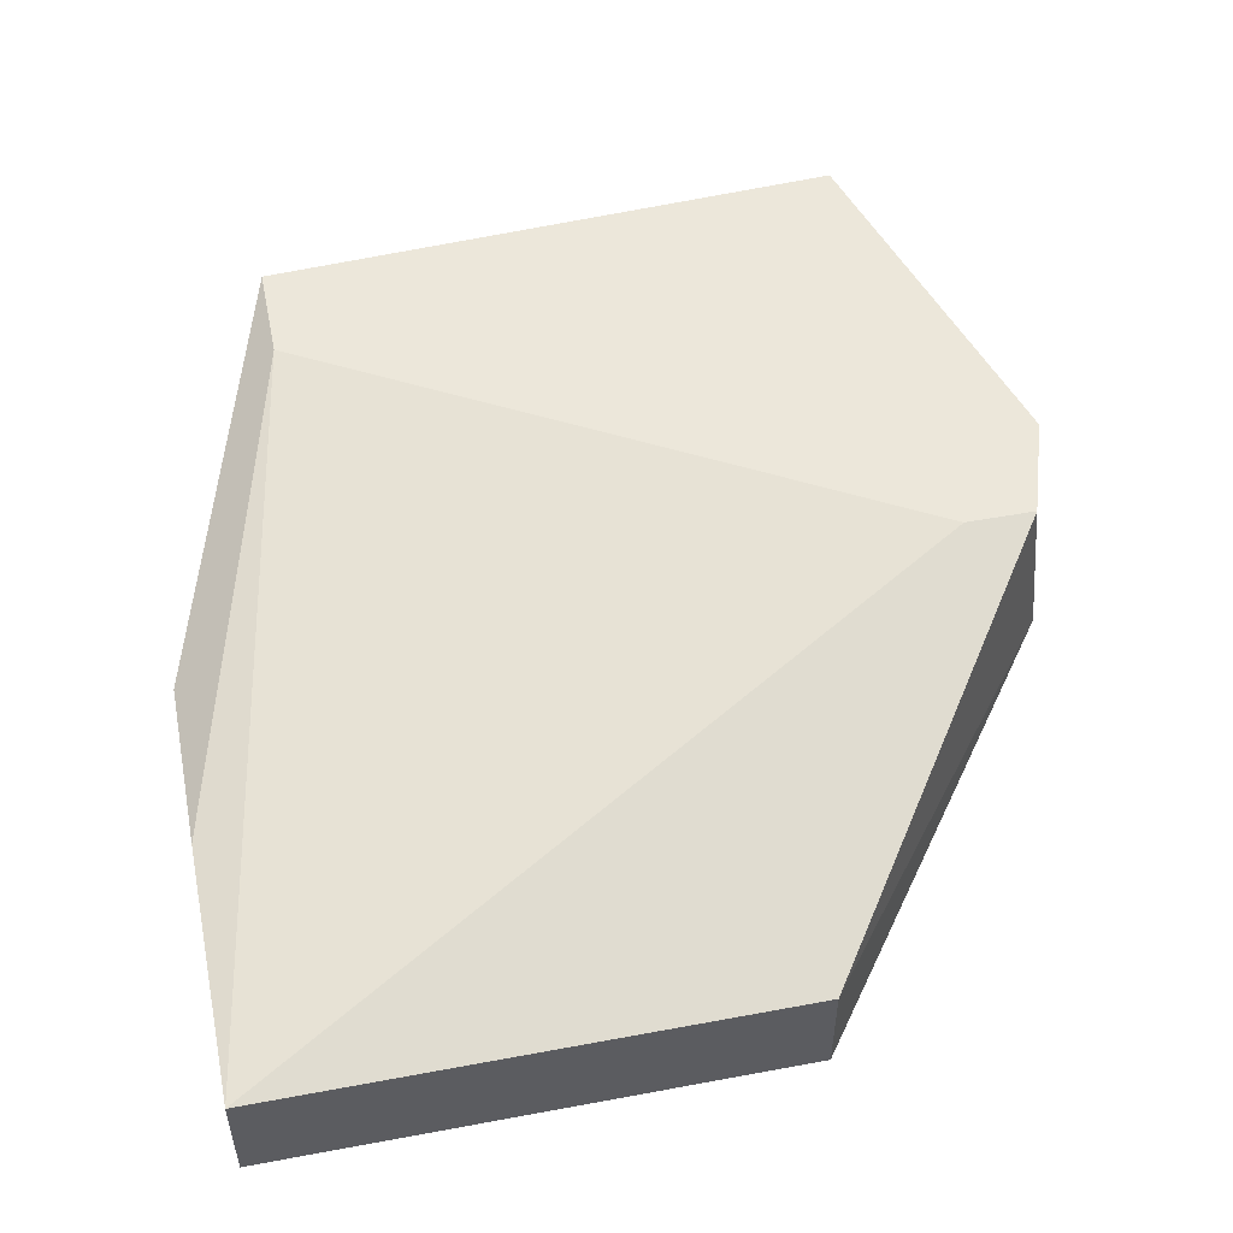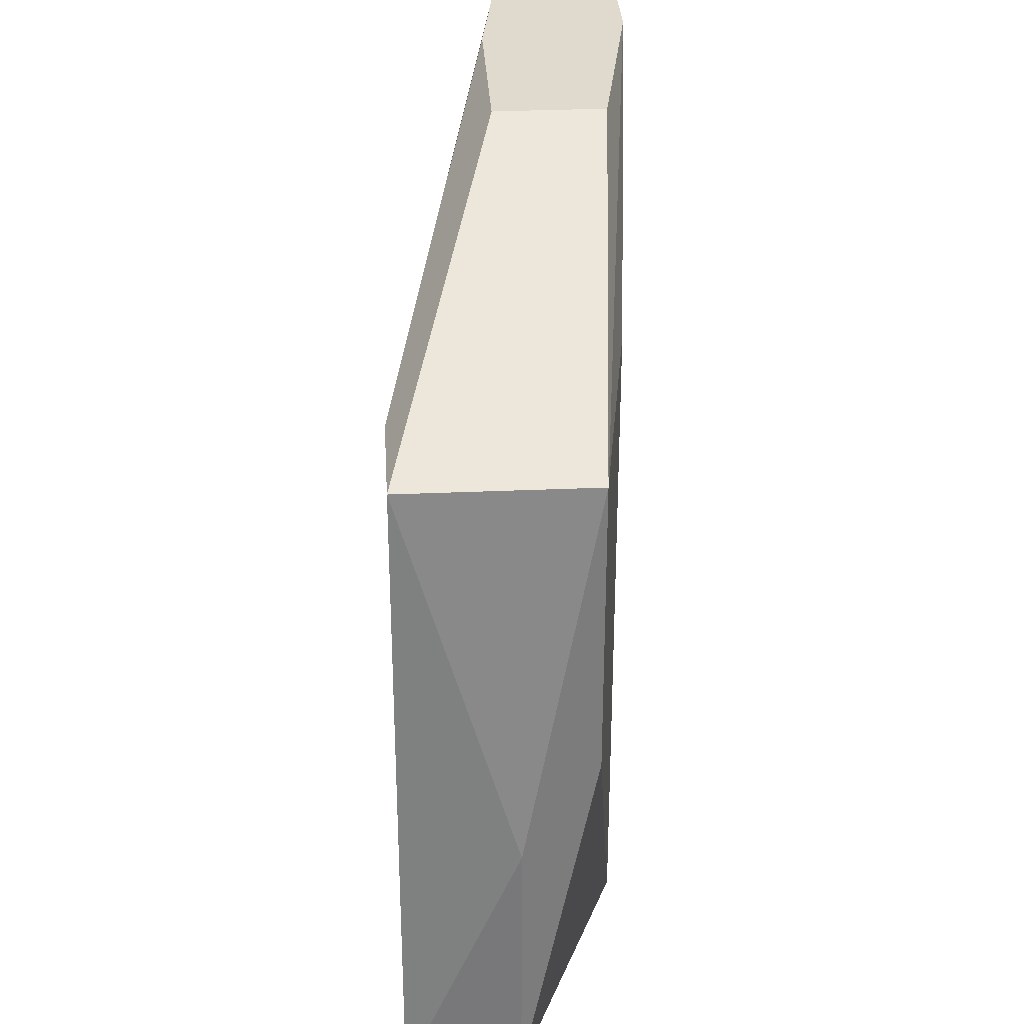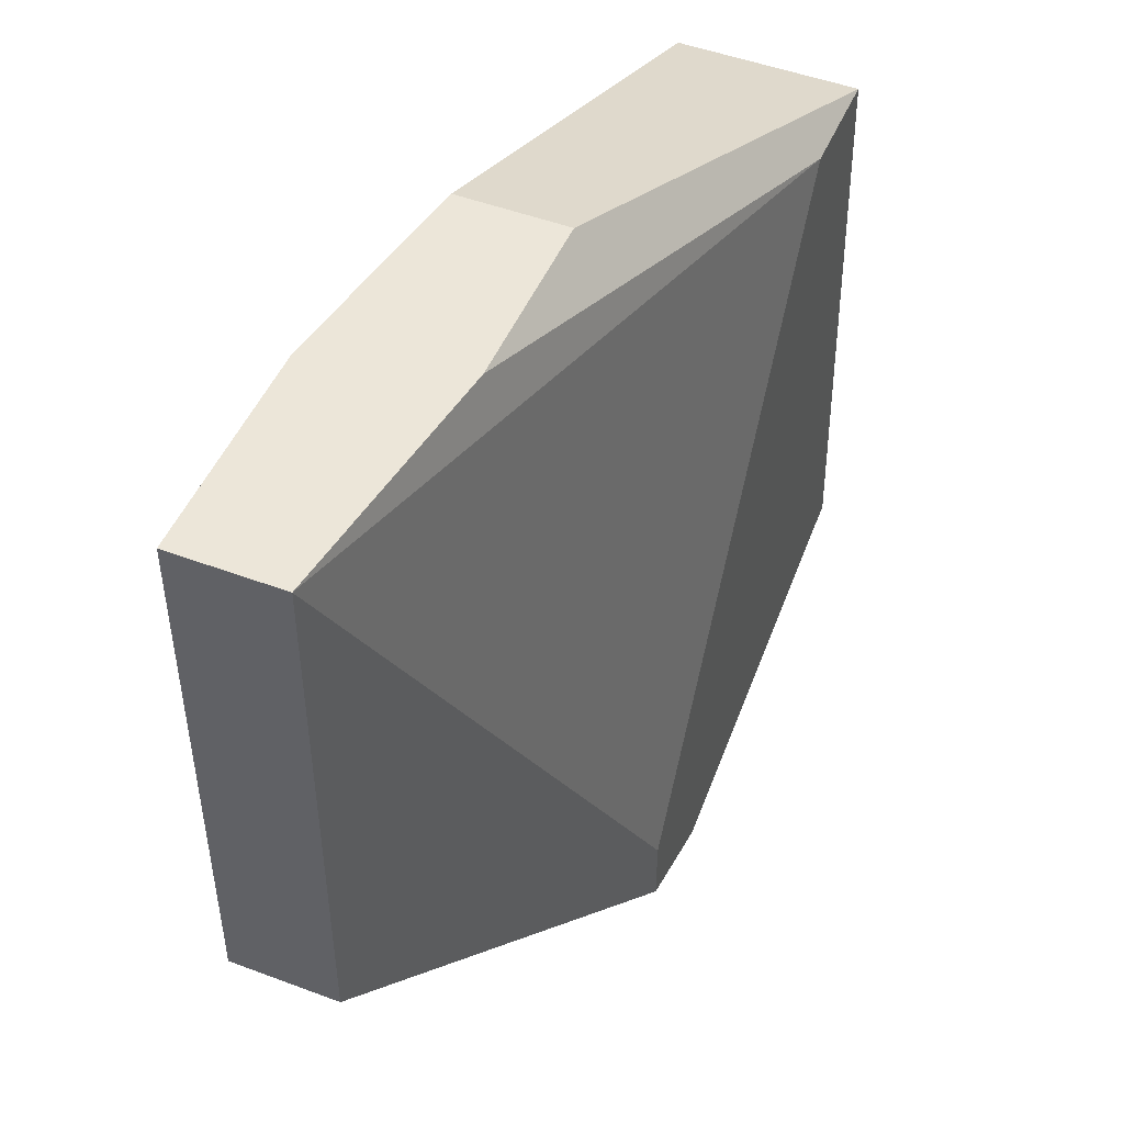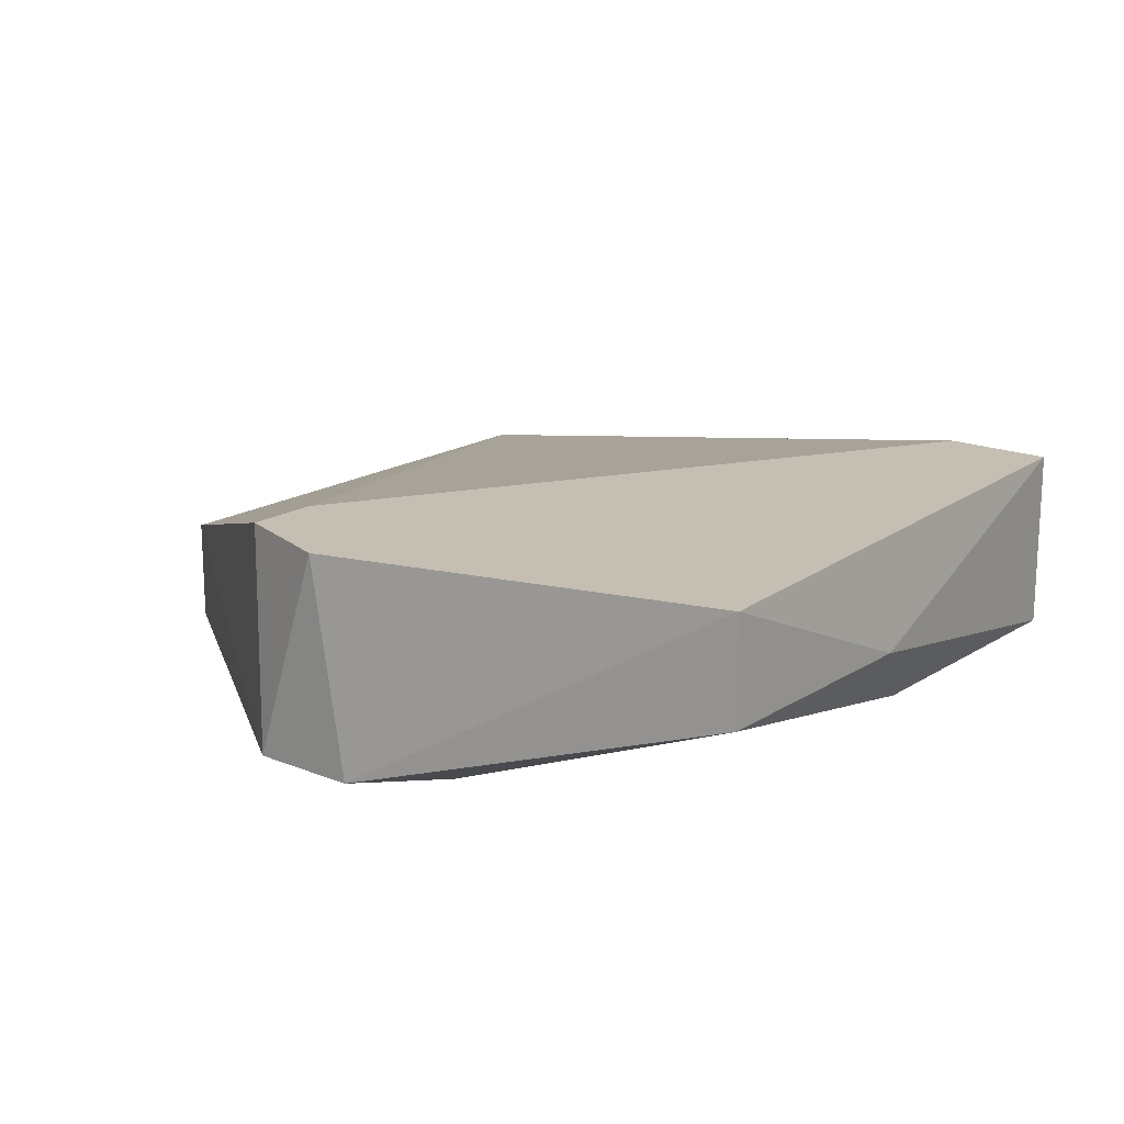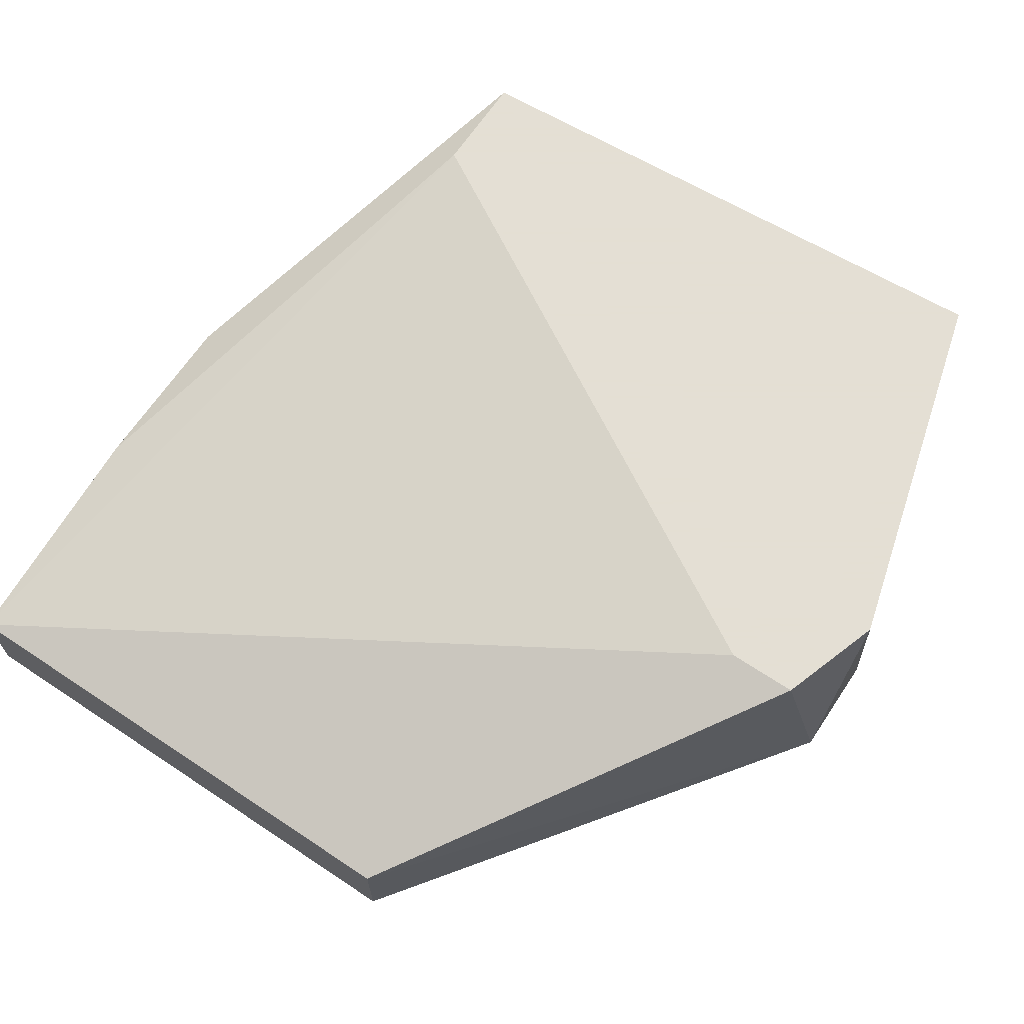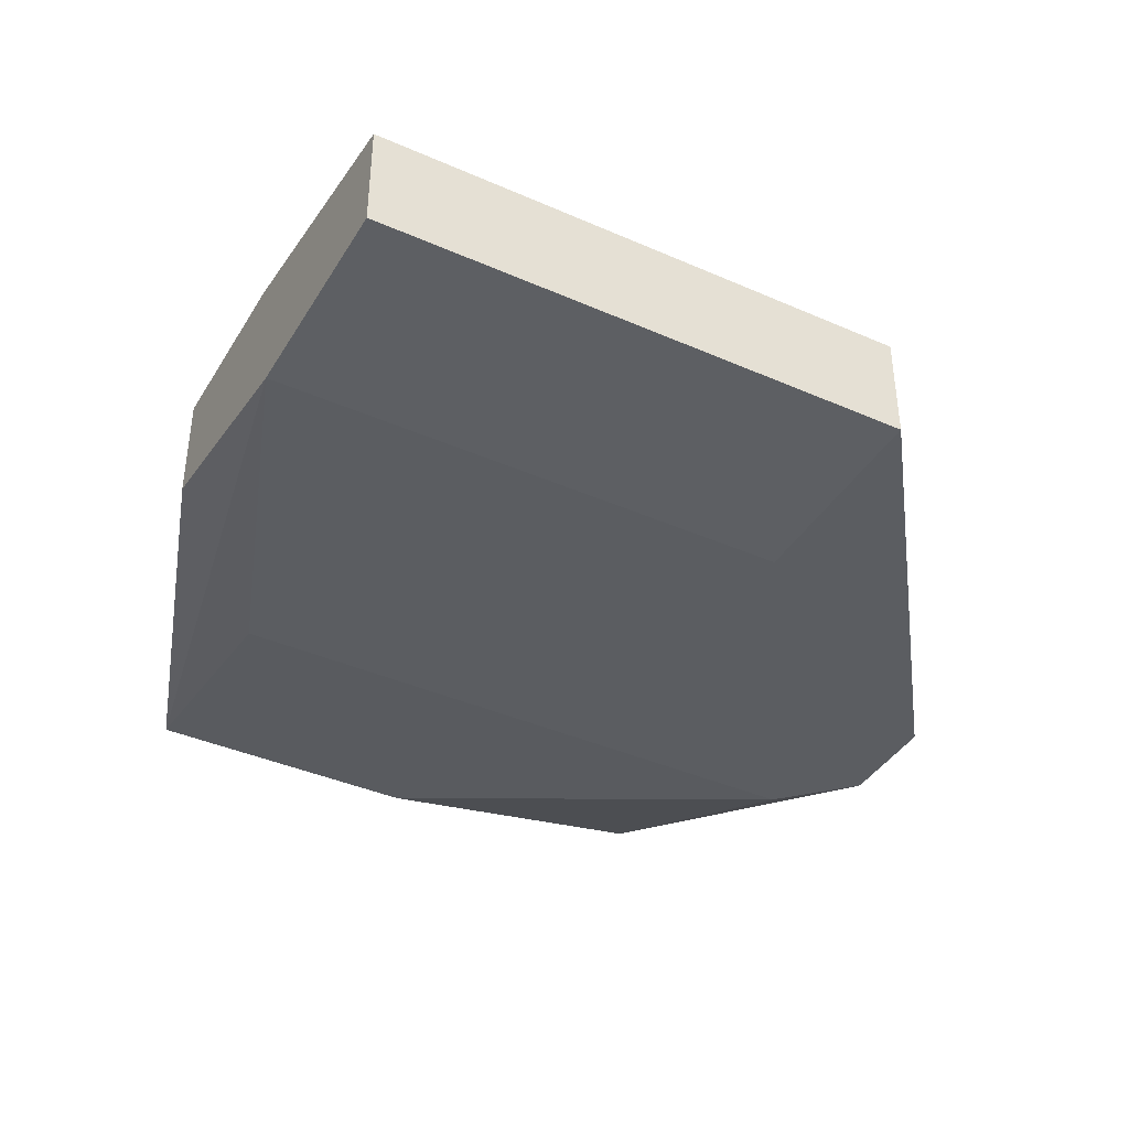
<metadata>
{"format":"obj","ext":"obj","renderer":"f3d","projection":"perspective","resolution":1024,"background":"white","views":[{"elev":50.8,"azim":78.5,"up":"+Y"},{"elev":32.8,"azim":-93.4,"up":"+Z"},{"elev":48.7,"azim":112.7,"up":"+Z"},{"elev":17.6,"azim":-141.2,"up":"+Y"},{"elev":66.3,"azim":123.7,"up":"+Y"},{"elev":-39.9,"azim":61.5,"up":"+Y"}]}
</metadata>
<code>
v -0.0354 -0.01222 -0.02047
v -0.0354 -0.01222 -0.02867
v -0.0354 -0.008707 -0.02867
v -0.02602 -0.01574 -0.008759
v -0.02602 -0.01574 -0.02985
v -0.03423 -0.01457 -0.01813
v -0.03423 -0.01457 -0.008759
v -0.03423 -0.008707 -0.008759
v -0.01431 -0.01222 -0.00407
v -0.01314 -0.01691 -0.00407
v -0.01314 -0.01691 -0.02165
v -0.02251 -0.008707 -0.03219
v -0.02368 -0.01574 -0.03219
v -0.006106 -0.01339 -0.00407
v -0.006106 -0.01339 -0.02165
v -0.006106 -0.01691 -0.00407
v -0.006106 -0.01691 -0.02165
v -0.02017 -0.01222 -0.00407
v -0.02017 -0.01574 -0.00407
v -0.02017 -0.01574 -0.03219
v -0.019 -0.008707 -0.03102
v -0.019 -0.008707 -0.02867
v -0.03071 -0.008707 -0.008759
f 2 7 1
f 21 3 8
f 9 16 14
f 16 17 14
f 14 17 15
f 21 14 15
f 13 5 2
f 3 13 2
f 16 9 10
f 17 16 10
f 21 8 23
f 8 9 23
f 9 14 23
f 8 7 19
f 10 9 19
f 7 10 19
f 17 13 20
f 15 17 20
f 21 15 20
f 13 3 12
f 3 21 12
f 20 13 12
f 21 20 12
f 5 7 6
f 2 5 6
f 7 2 6
f 5 13 11
f 13 17 11
f 10 5 11
f 17 10 11
f 14 21 22
f 21 23 22
f 23 14 22
f 7 5 4
f 10 7 4
f 5 10 4
f 9 8 18
f 19 9 18
f 8 19 18
f 8 3 1
f 7 8 1
f 3 2 1

</code>
